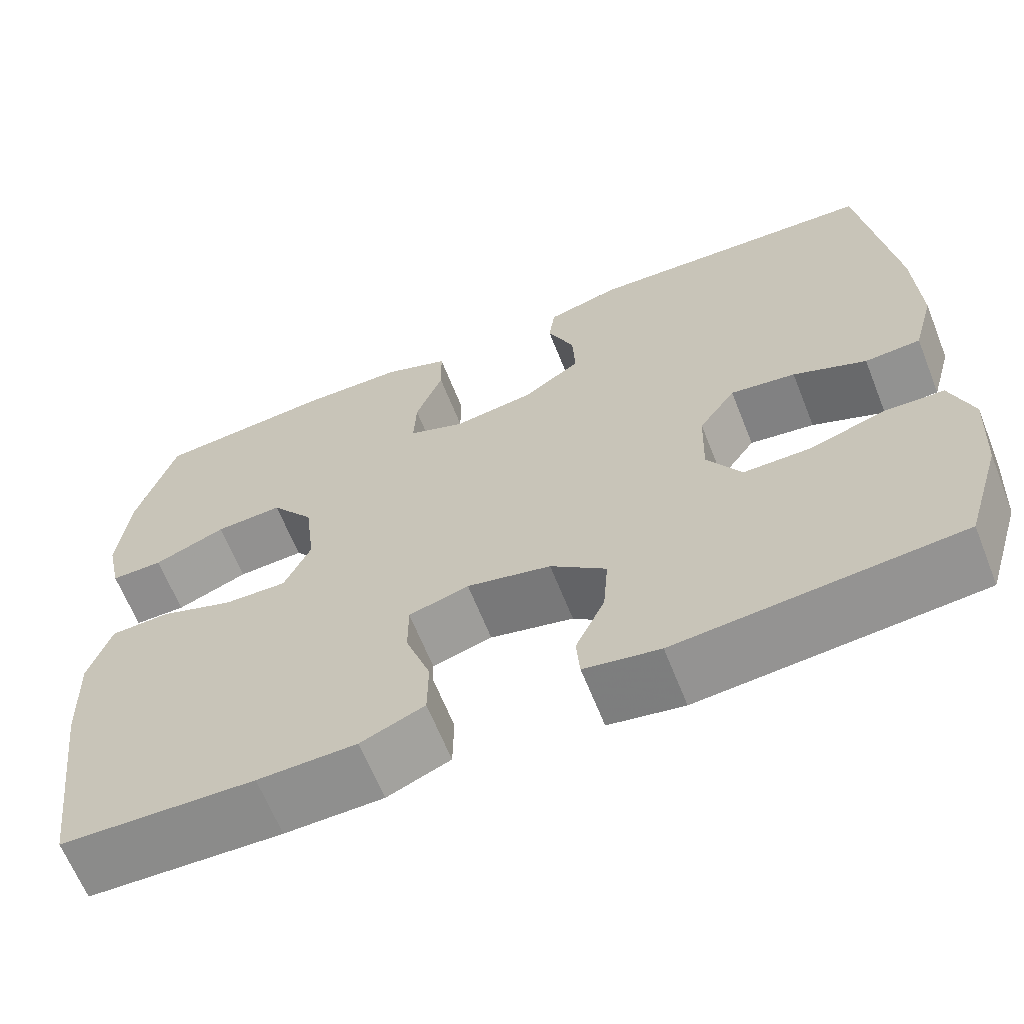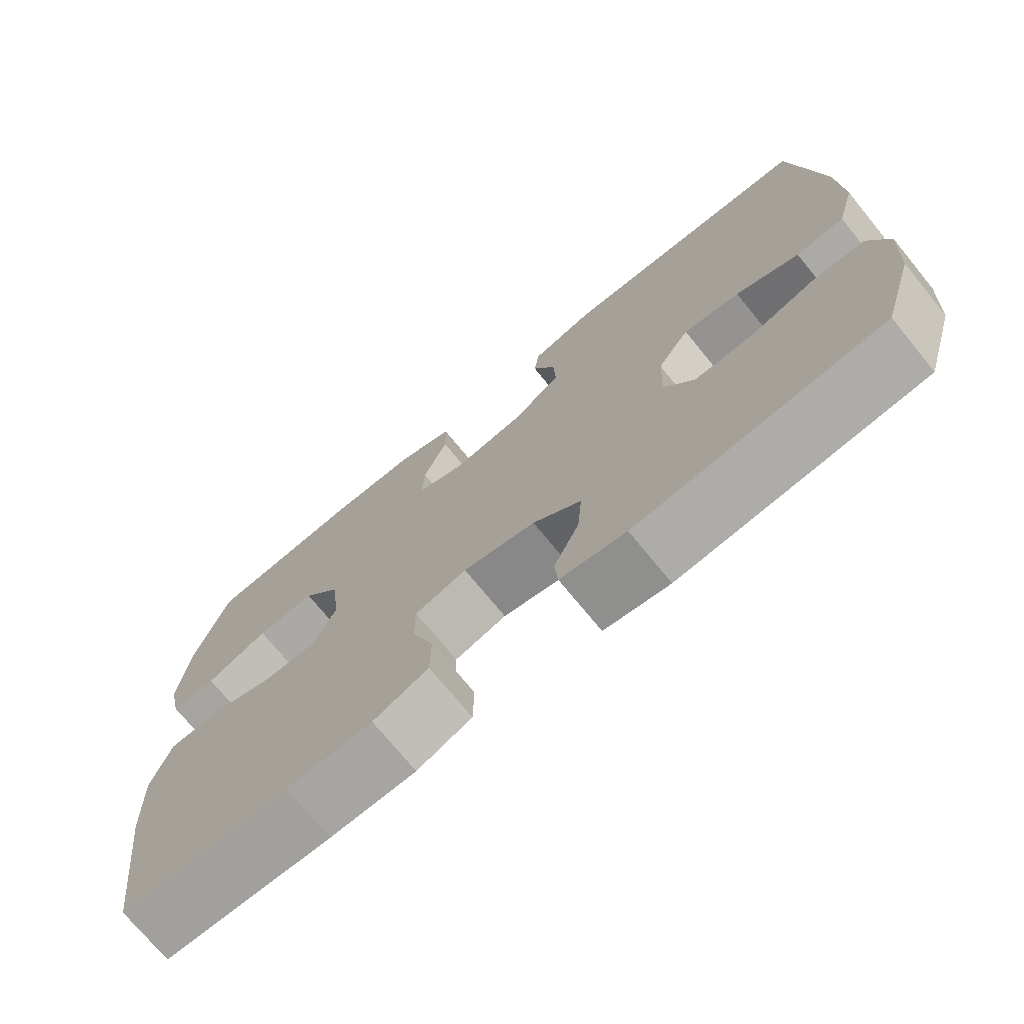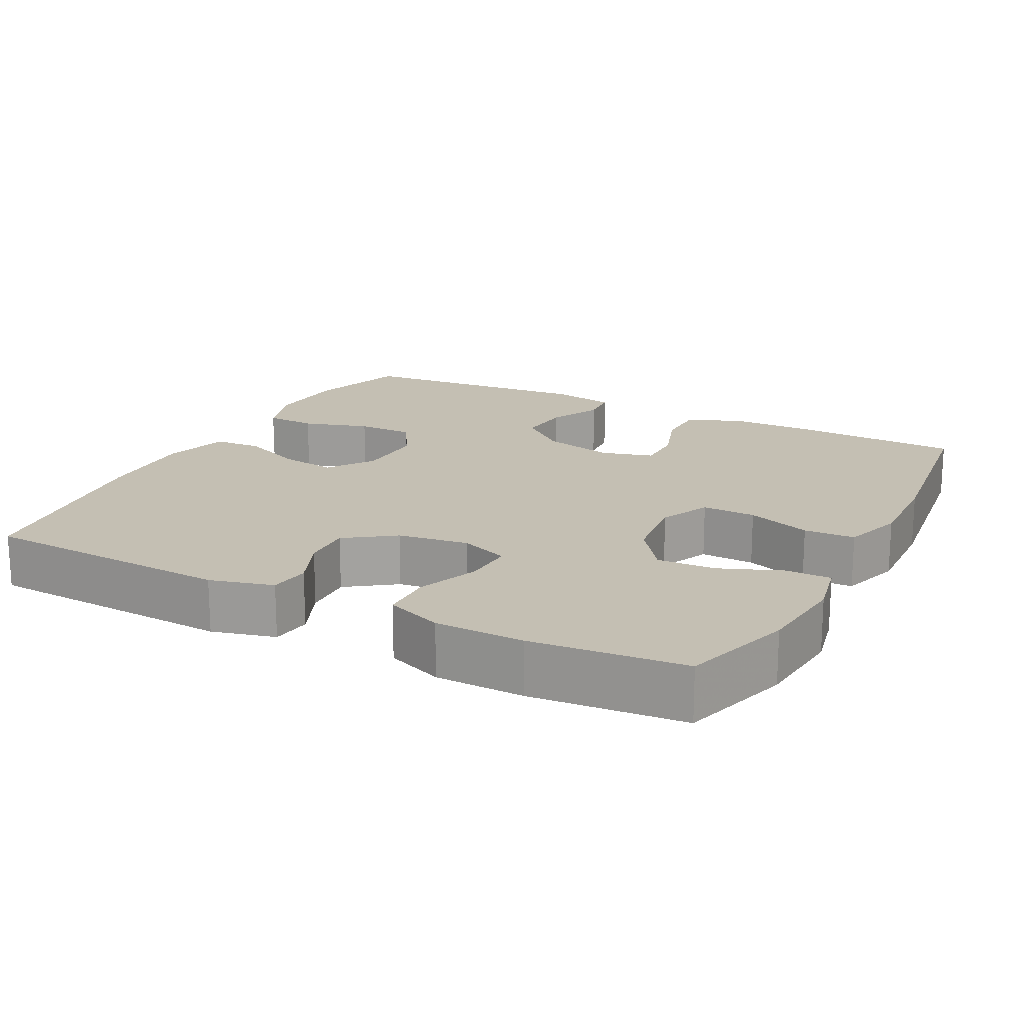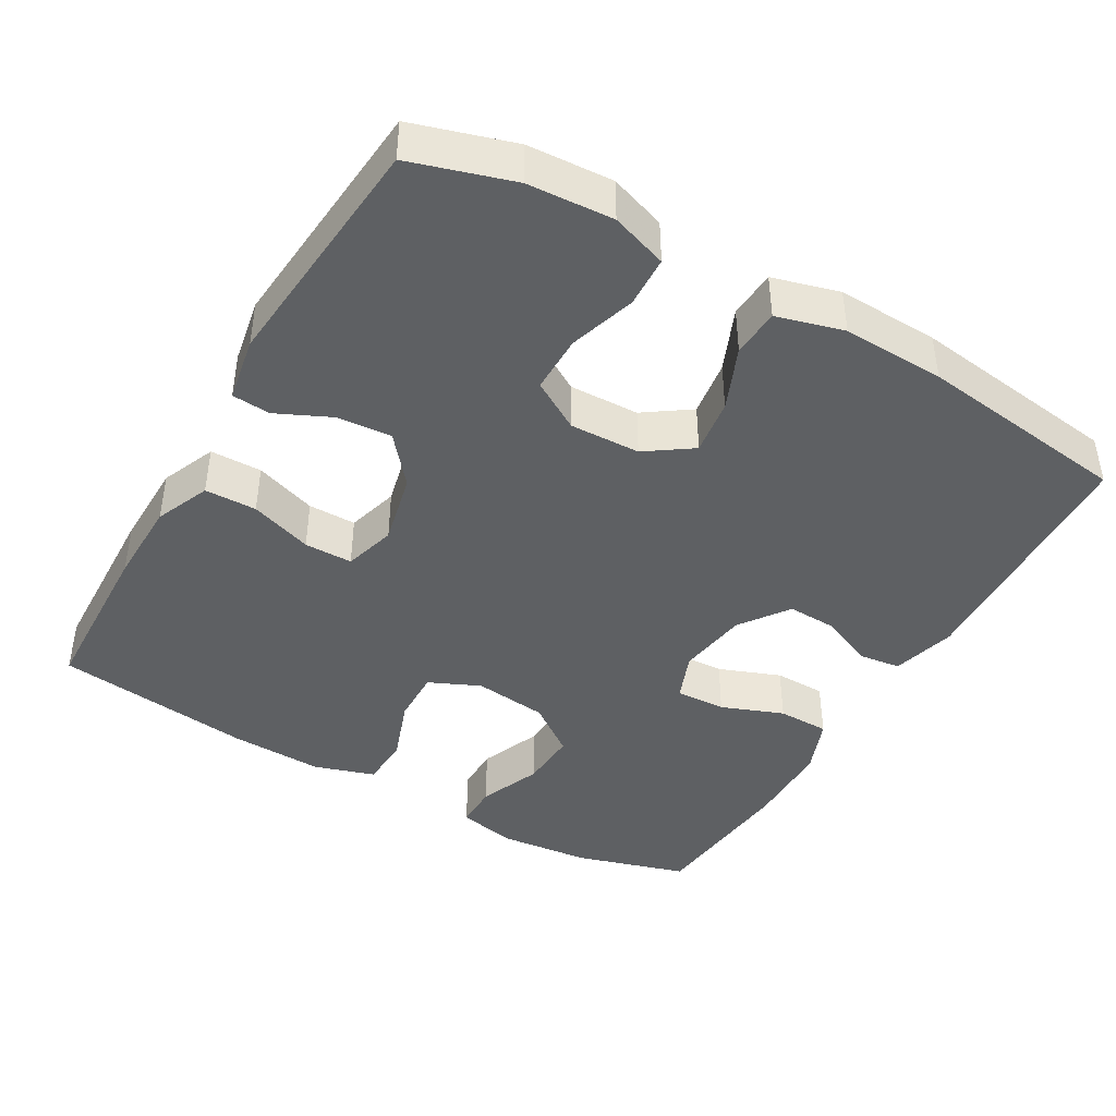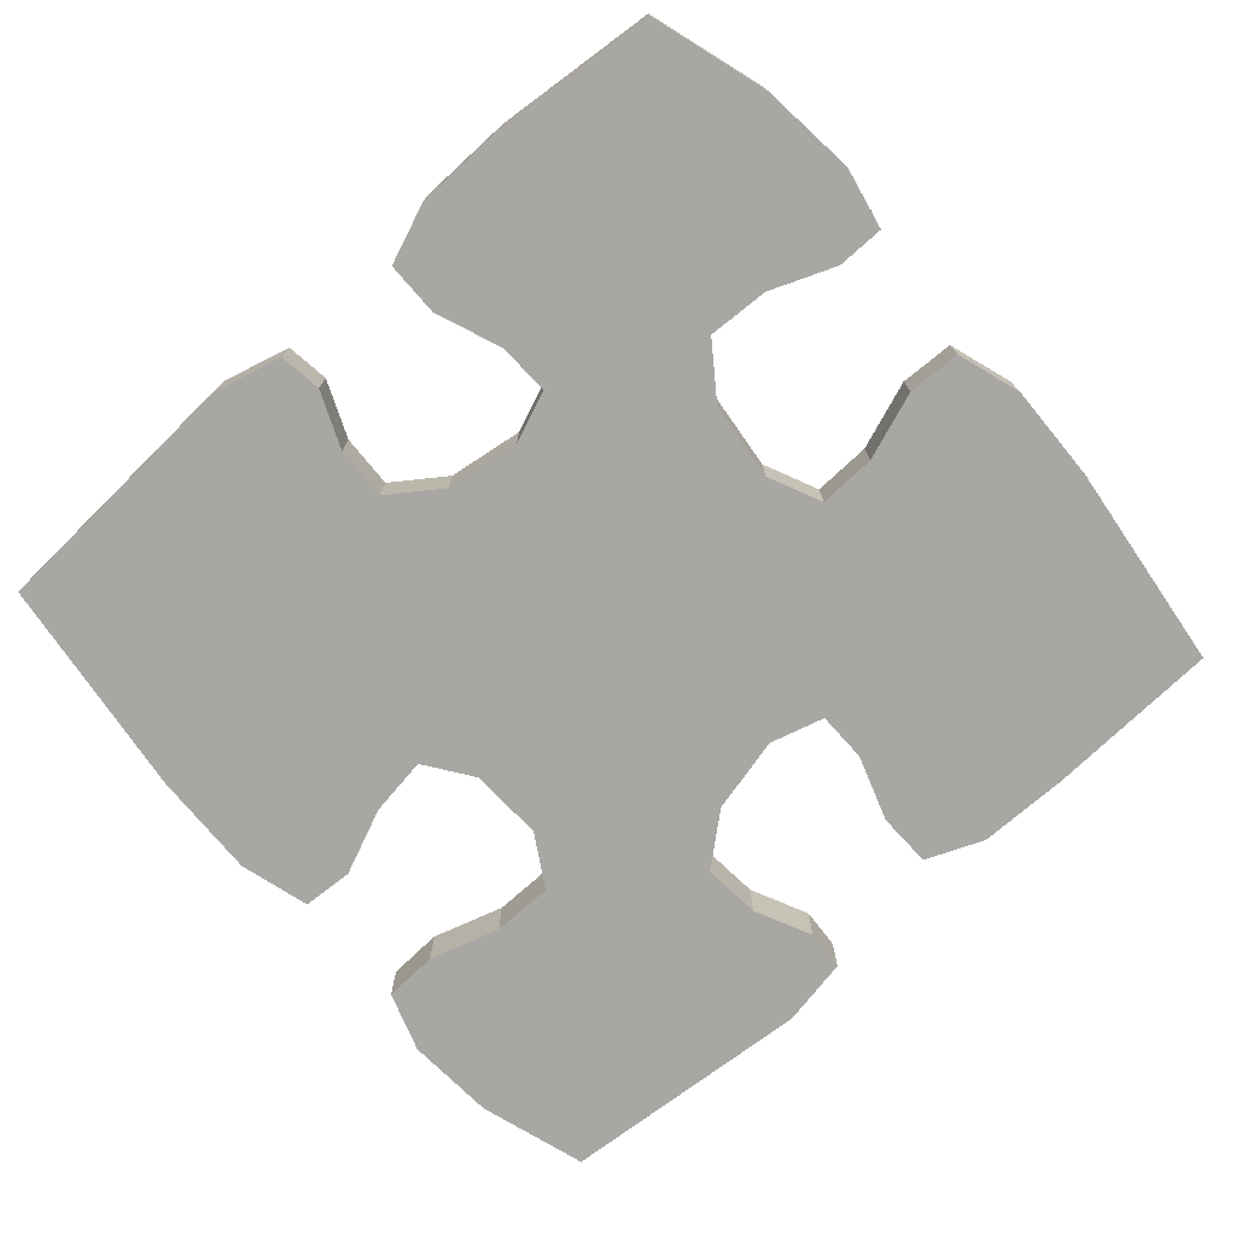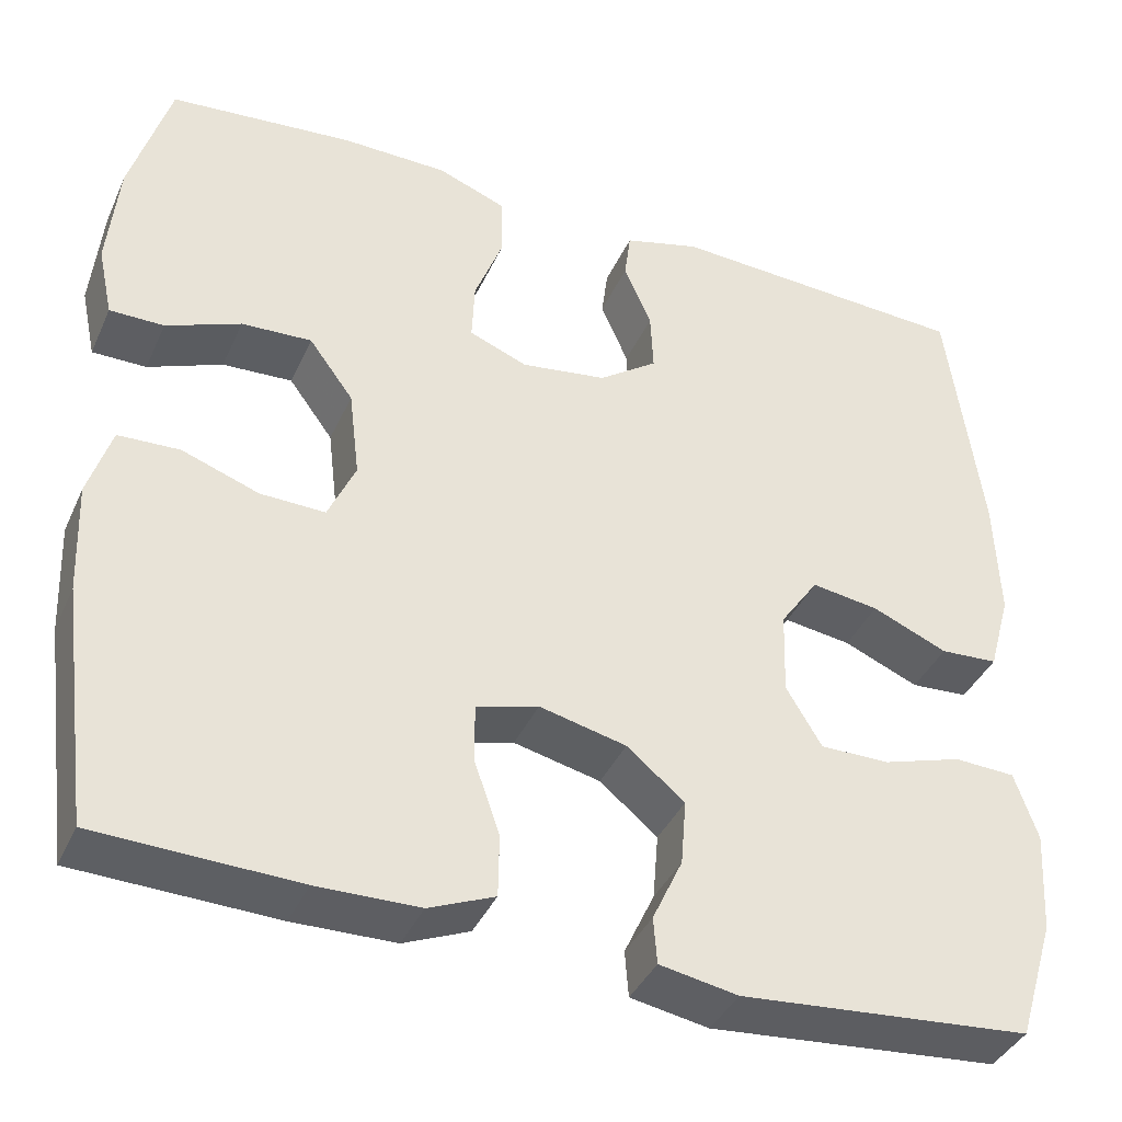
<metadata>
{"format":"obj","ext":"obj","renderer":"f3d","projection":"perspective","resolution":1024,"background":"white","views":[{"elev":-64.7,"azim":-158.3,"up":"+Z"},{"elev":-73.2,"azim":-140.7,"up":"+Z"},{"elev":17.9,"azim":27.5,"up":"+Y"},{"elev":-42.5,"azim":-120.0,"up":"+Y"},{"elev":-74.7,"azim":41.7,"up":"+Y"},{"elev":-39.1,"azim":157.4,"up":"+Z"}]}
</metadata>
<code>
v -0.5 0.07 0.5
v -0.158 0.07 0.518
v -0.072 0.07 0.495
v -0.065 0.07 0.44
v -0.096 0.07 0.368
v -0.099 0.07 0.3
v -0.033 0.07 0.253
v 0.063 0.07 0.239
v 0.129 0.07 0.265
v 0.126 0.07 0.333
v 0.094 0.07 0.417
v 0.095 0.07 0.487
v 0.172 0.07 0.517
v 0.292 0.07 0.519
v 0.5 0.07 0.5
v 0.545 0.07 0.349
v 0.557 0.07 0.225
v 0.54 0.07 0.146
v 0.479 0.07 0.146
v 0.395 0.07 0.18
v 0.316 0.07 0.184
v 0.266 0.07 0.116
v 0.254 0.07 0.016
v 0.285 0.07 -0.053
v 0.358 0.07 -0.051
v 0.445 0.07 -0.02
v 0.514 0.07 -0.023
v 0.54 0.07 -0.105
v 0.535 0.07 -0.231
v 0.5 0.07 -0.5
v 0.274 0.07 -0.508
v 0.159 0.07 -0.506
v 0.085 0.07 -0.475
v 0.084 0.07 -0.405
v 0.113 0.07 -0.321
v 0.113 0.07 -0.256
v 0.043 0.07 -0.236
v -0.055 0.07 -0.259
v -0.12 0.07 -0.313
v -0.114 0.07 -0.387
v -0.08 0.07 -0.46
v -0.084 0.07 -0.512
v -0.172 0.07 -0.528
v -0.5 0.07 -0.5
v -0.542 0.07 -0.363
v -0.549 0.07 -0.248
v -0.523 0.07 -0.172
v -0.454 0.07 -0.169
v -0.364 0.07 -0.197
v -0.286 0.07 -0.197
v -0.246 0.07 -0.13
v -0.249 0.07 -0.035
v -0.292 0.07 0.027
v -0.368 0.07 0.016
v -0.453 0.07 -0.02
v -0.518 0.07 -0.016
v -0.543 0.07 0.074
v -0.538 0.07 0.212
v -0.5 0 0.5
v -0.158 0 0.518
v -0.072 0 0.495
v -0.065 0 0.44
v -0.096 0 0.368
v -0.099 0 0.3
v -0.033 0 0.253
v 0.063 0 0.239
v 0.129 0 0.265
v 0.126 0 0.333
v 0.094 0 0.417
v 0.095 0 0.487
v 0.172 0 0.517
v 0.292 0 0.519
v 0.5 0 0.5
v 0.545 0 0.349
v 0.557 0 0.225
v 0.54 0 0.146
v 0.479 0 0.146
v 0.395 0 0.18
v 0.316 0 0.184
v 0.266 0 0.116
v 0.254 0 0.016
v 0.285 0 -0.053
v 0.358 0 -0.051
v 0.445 0 -0.02
v 0.514 0 -0.023
v 0.54 0 -0.105
v 0.535 0 -0.231
v 0.5 0 -0.5
v 0.274 0 -0.508
v 0.159 0 -0.506
v 0.085 0 -0.475
v 0.084 0 -0.405
v 0.113 0 -0.321
v 0.113 0 -0.256
v 0.043 0 -0.236
v -0.055 0 -0.259
v -0.12 0 -0.313
v -0.114 0 -0.387
v -0.08 0 -0.46
v -0.084 0 -0.512
v -0.172 0 -0.528
v -0.5 0 -0.5
v -0.542 0 -0.363
v -0.549 0 -0.248
v -0.523 0 -0.172
v -0.454 0 -0.169
v -0.364 0 -0.197
v -0.286 0 -0.197
v -0.246 0 -0.13
v -0.249 0 -0.035
v -0.292 0 0.027
v -0.368 0 0.016
v -0.453 0 -0.02
v -0.518 0 -0.016
v -0.543 0 0.074
v -0.538 0 0.212
f 54 55 56 57
f 53 54 57 58
f 46 47 48 49
f 46 49 50
f 45 46 50
f 44 45 50
f 43 44 50
f 40 41 42 43
f 39 40 43 50
f 38 39 50 51
f 32 33 34 35
f 32 35 36
f 31 32 36
f 30 31 36
f 29 30 36
f 28 29 36 37
f 25 26 27 28
f 24 25 28 37
f 17 18 19 20
f 17 20 21
f 16 17 21
f 15 16 21
f 14 15 21 22
f 10 11 12 13
f 9 10 13 14
f 2 3 4 5
f 2 5 6
f 53 58 1 2
f 52 53 2 6
f 51 52 6 7
f 38 51 7 8
f 23 24 37 38
f 23 38 8 9
f 9 14 22 23
f 115 114 113 112
f 116 115 112 111
f 107 106 105 104
f 108 107 104
f 108 104 103
f 108 103 102
f 108 102 101
f 101 100 99 98
f 108 101 98 97
f 109 108 97 96
f 93 92 91 90
f 94 93 90
f 94 90 89
f 94 89 88
f 94 88 87
f 95 94 87 86
f 86 85 84 83
f 95 86 83 82
f 78 77 76 75
f 79 78 75
f 79 75 74
f 79 74 73
f 80 79 73 72
f 71 70 69 68
f 72 71 68 67
f 63 62 61 60
f 64 63 60
f 60 59 116 111
f 64 60 111 110
f 65 64 110 109
f 66 65 109 96
f 96 95 82 81
f 67 66 96 81
f 81 80 72 67
f 1 59 60 2
f 2 60 61 3
f 3 61 62 4
f 4 62 63 5
f 5 63 64 6
f 6 64 65 7
f 7 65 66 8
f 8 66 67 9
f 9 67 68 10
f 10 68 69 11
f 11 69 70 12
f 12 70 71 13
f 13 71 72 14
f 14 72 73 15
f 15 73 74 16
f 16 74 75 17
f 17 75 76 18
f 18 76 77 19
f 19 77 78 20
f 20 78 79 21
f 21 79 80 22
f 22 80 81 23
f 23 81 82 24
f 24 82 83 25
f 25 83 84 26
f 26 84 85 27
f 27 85 86 28
f 28 86 87 29
f 29 87 88 30
f 30 88 89 31
f 31 89 90 32
f 32 90 91 33
f 33 91 92 34
f 34 92 93 35
f 35 93 94 36
f 36 94 95 37
f 37 95 96 38
f 38 96 97 39
f 39 97 98 40
f 40 98 99 41
f 41 99 100 42
f 42 100 101 43
f 43 101 102 44
f 44 102 103 45
f 45 103 104 46
f 46 104 105 47
f 47 105 106 48
f 48 106 107 49
f 49 107 108 50
f 50 108 109 51
f 51 109 110 52
f 52 110 111 53
f 53 111 112 54
f 54 112 113 55
f 55 113 114 56
f 56 114 115 57
f 57 115 116 58
f 58 116 59 1

</code>
